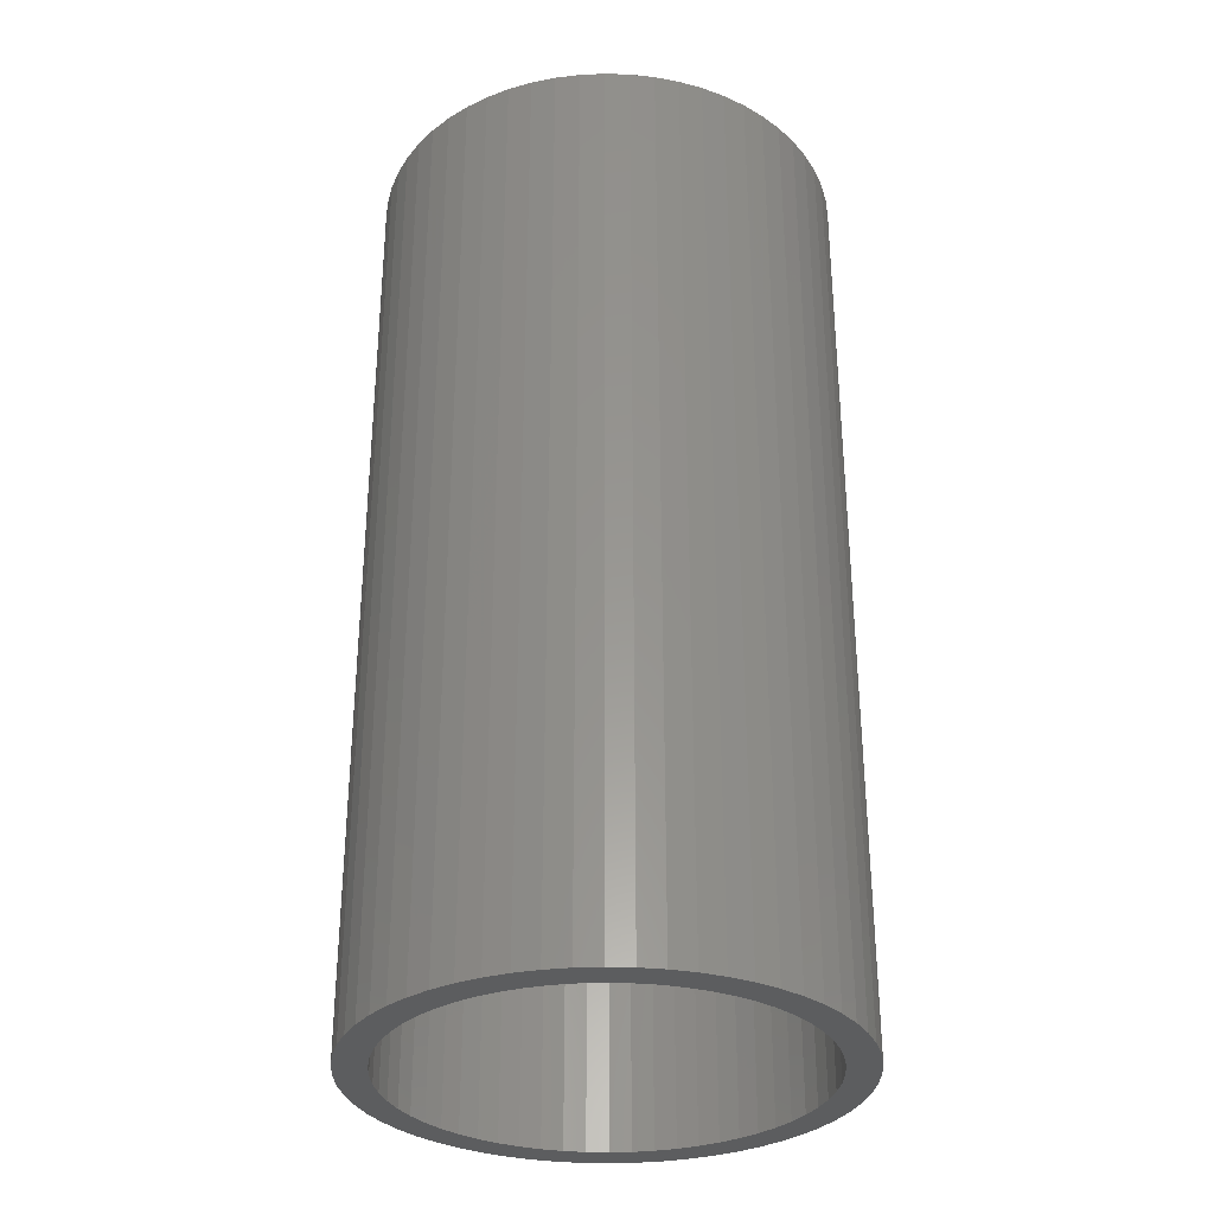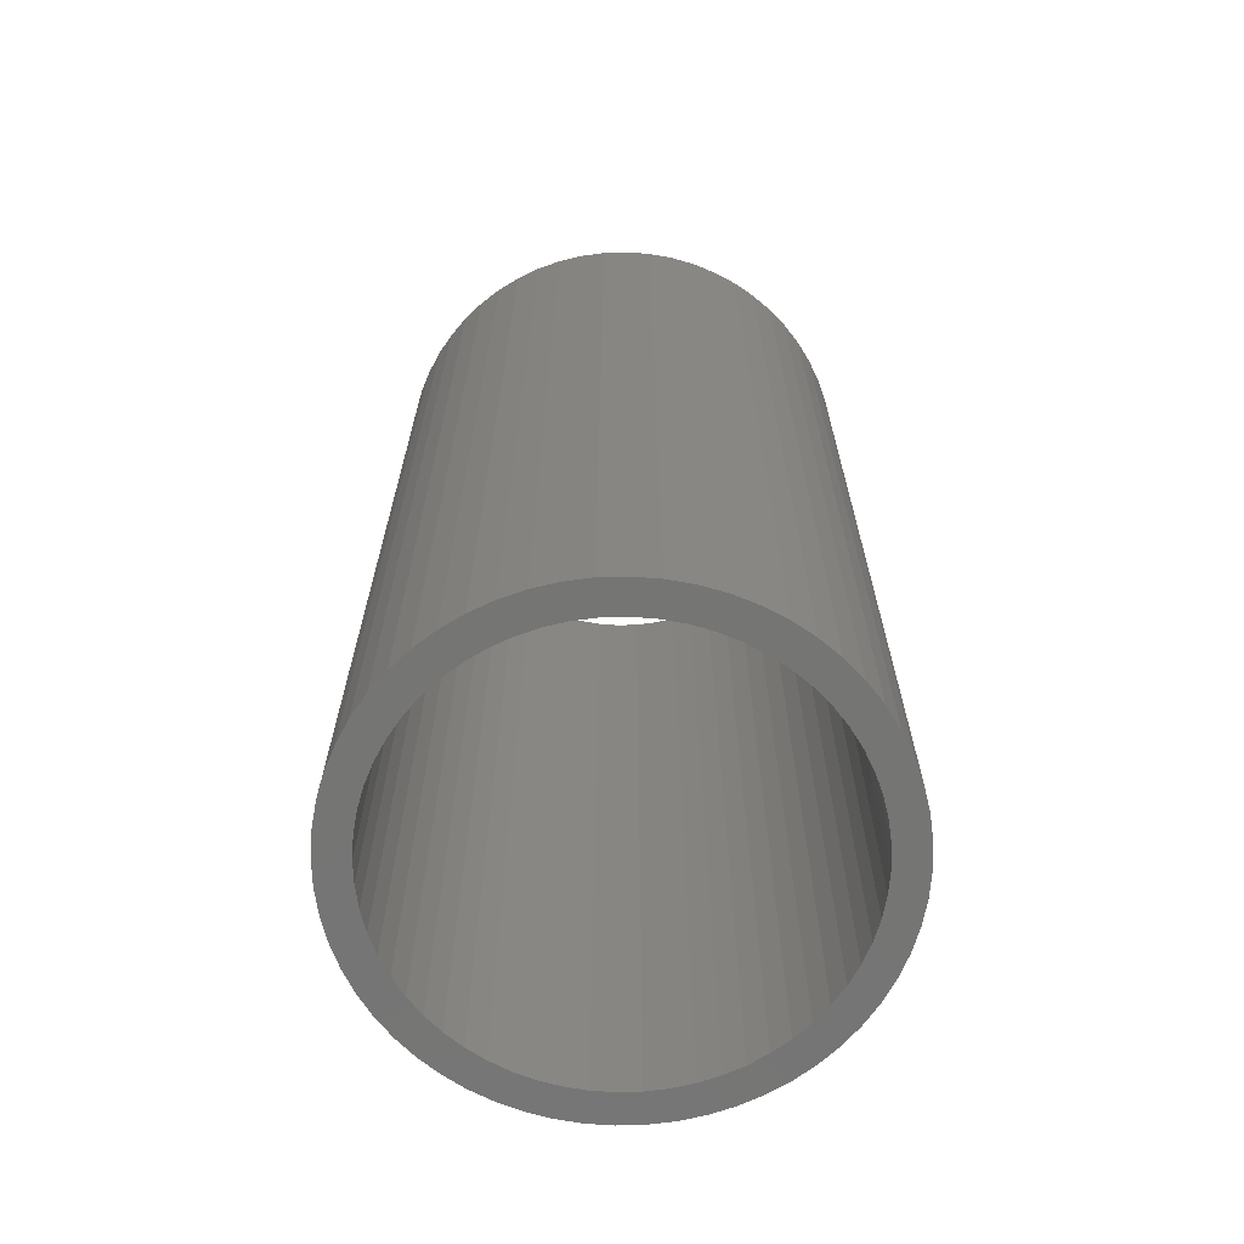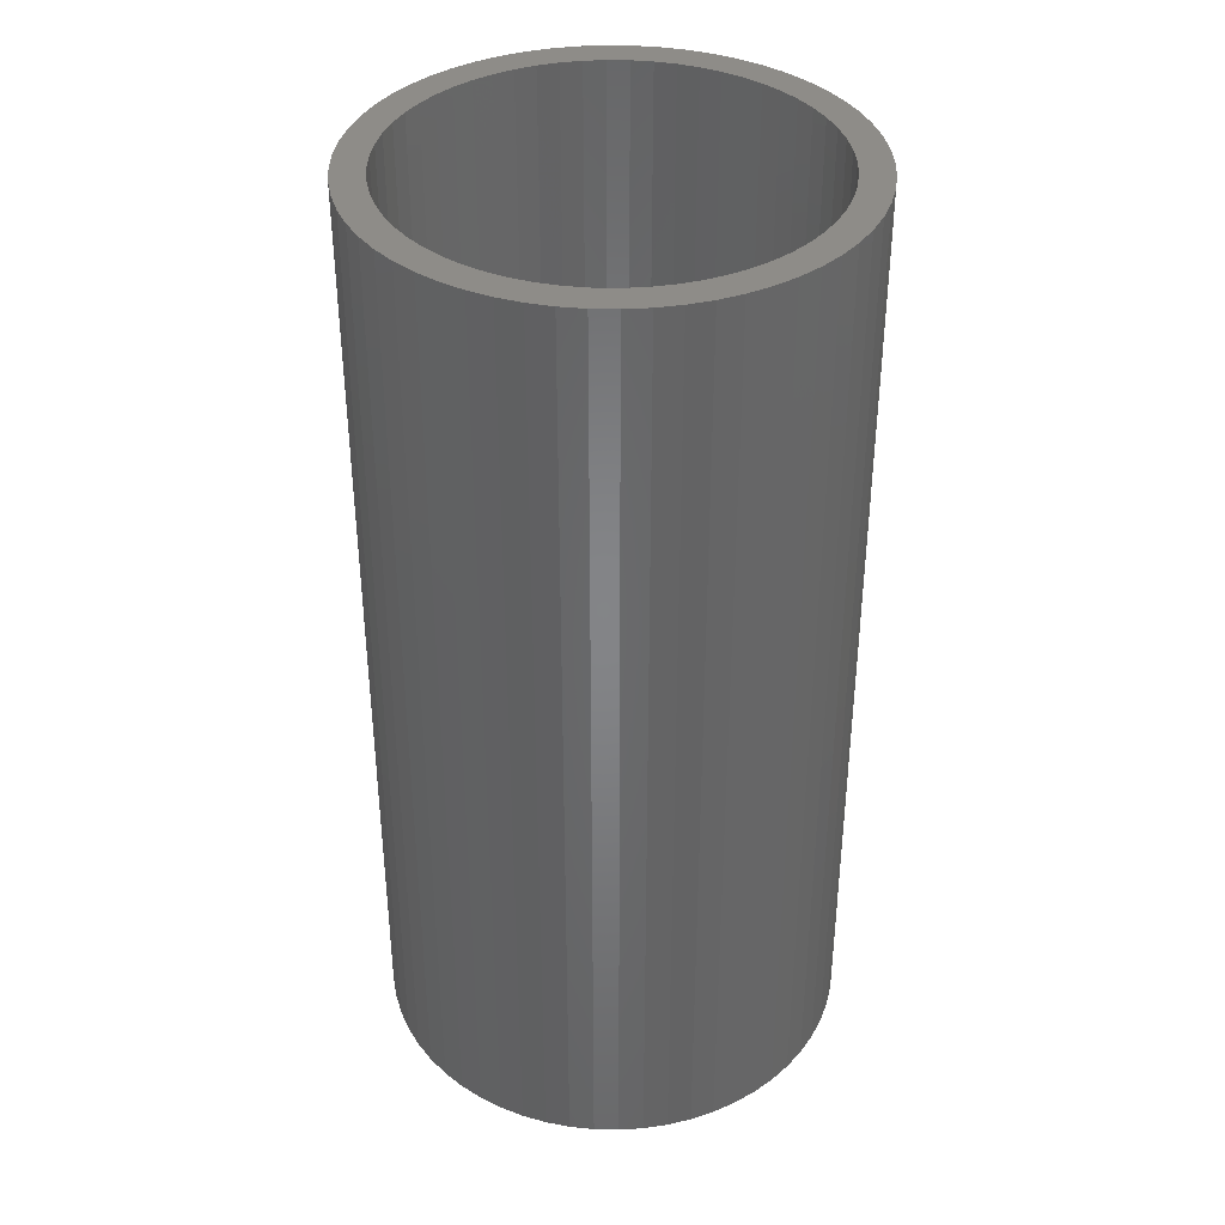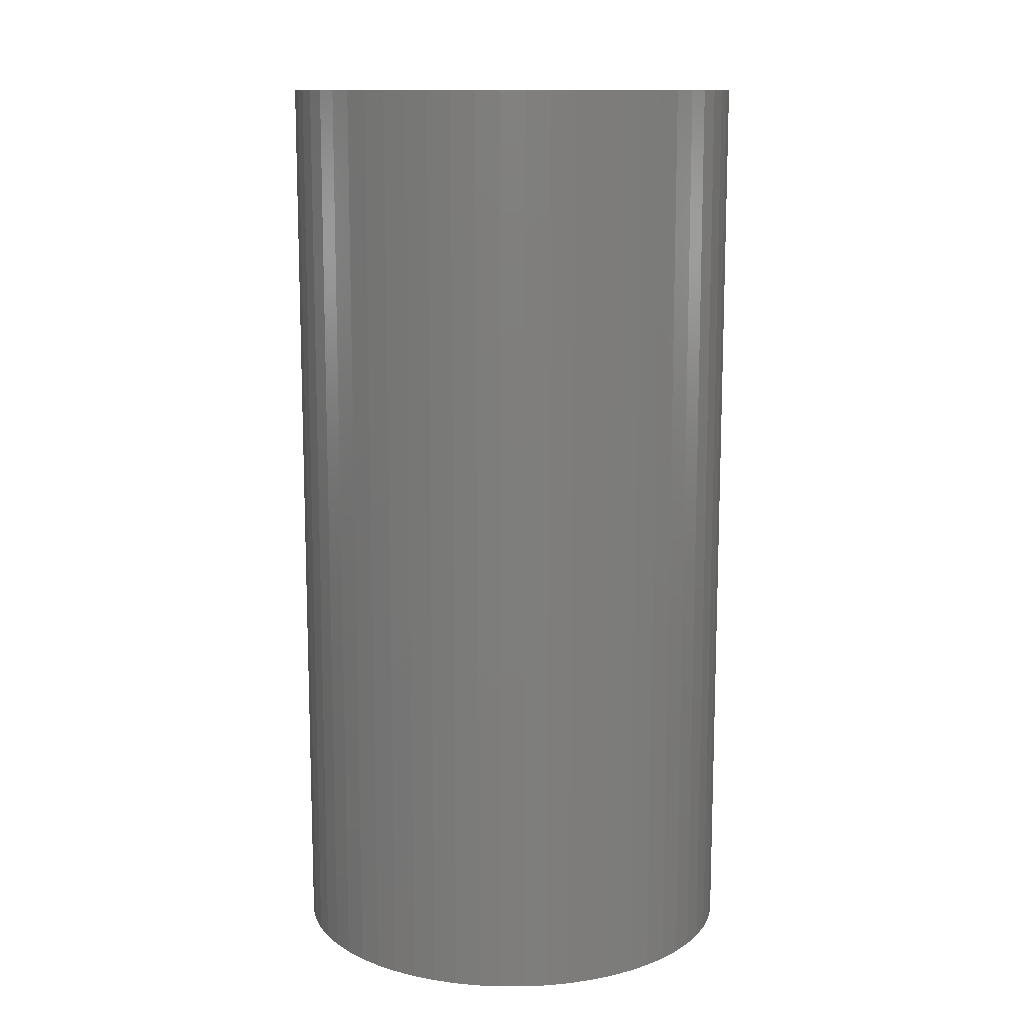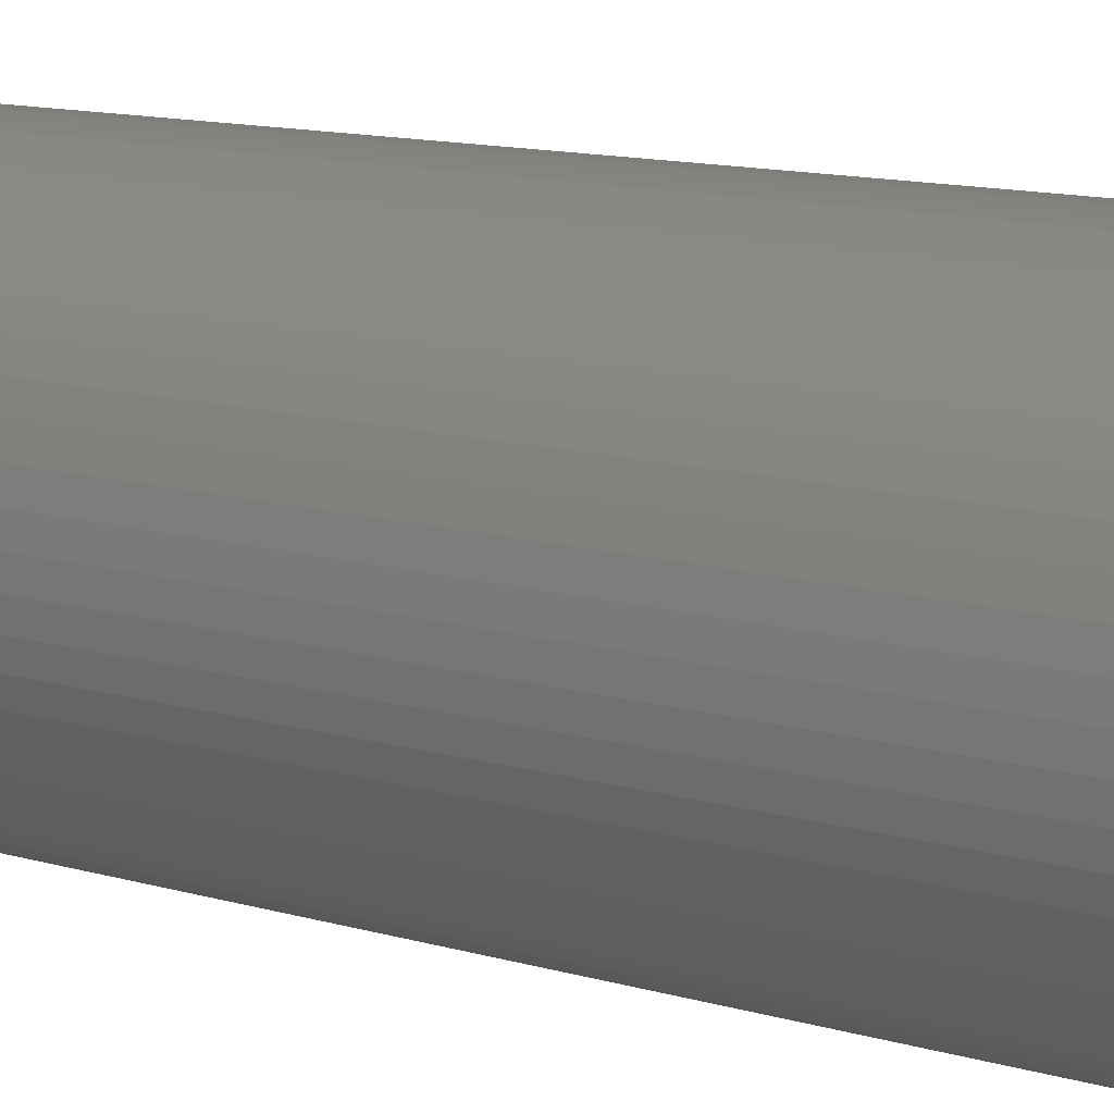
<metadata>
{"format":"stl","ext":"stl","renderer":"f3d","projection":"perspective","resolution":1024,"background":"white","views":[{"elev":-31.7,"azim":96.5,"up":"+Z"},{"elev":-67.0,"azim":-43.3,"up":"+Z"},{"elev":37.8,"azim":-55.5,"up":"+Z"},{"elev":12.3,"azim":50.8,"up":"+Z"},{"elev":14.1,"azim":-58.8,"up":"+Y"}]}
</metadata>
<code>
# stl→obj: 240 verts, 480 faces
v 7.5 0 30
v 7.459 0.784 0
v 7.459 0.784 30
v 7.5 0 0
v -7.5 0 0
v -7.459 0.784 30
v -7.459 0.784 0
v -7.5 0 30
v 0.784 7.459 0
v 0 7.5 30
v 0.784 7.459 30
v 0 7.5 0
v -0.784 -7.459 0
v 0 -7.5 30
v -0.784 -7.459 30
v 0 -7.5 0
v 5.574 5.018 30
v 5.018 5.574 0
v 5.018 5.574 30
v 5.574 5.018 0
v -4.408 6.068 0
v -5.018 5.574 30
v -4.408 6.068 30
v -5.018 5.574 0
v -2.318 7.133 0
v -3.051 6.852 30
v -2.318 7.133 30
v -3.051 6.852 0
v -6.852 -3.051 0
v -7.133 -2.318 30
v -7.133 -2.318 0
v -6.852 -3.051 30
v 7.133 2.318 30
v 6.852 3.051 0
v 6.852 3.051 30
v 7.133 2.318 0
v 7.336 1.559 0
v 7.336 1.559 30
v 3.75 6.495 0
v 3.051 6.852 30
v 3.75 6.495 30
v 3.051 6.852 0
v 4.408 6.068 30
v 4.408 6.068 0
v -6.852 3.051 0
v -6.495 3.75 30
v -6.495 3.75 0
v -6.852 3.051 30
v -0.784 7.459 0
v -1.559 7.336 30
v -0.784 7.459 30
v -1.559 7.336 0
v 6.852 -3.051 30
v 7.133 -2.318 0
v 7.133 -2.318 30
v 6.852 -3.051 0
v 6.5 0 0
v 7.459 -0.784 0
v 6.464 -0.6794 0
v 7.336 -1.559 0
v 6.358 -1.351 0
v 6.464 0.6794 0
v 6.182 -2.009 0
v 6.358 1.351 0
v 5.938 -2.644 0
v 6.495 -3.75 0
v 5.629 -3.25 0
v 6.068 -4.408 0
v 5.259 -3.821 0
v 5.574 -5.018 0
v 4.83 -4.349 0
v 5.018 -5.574 0
v 4.349 -4.83 0
v 4.408 -6.068 0
v 3.821 -5.259 0
v 3.75 -6.495 0
v 3.25 -5.629 0
v 3.051 -6.852 0
v 2.644 -5.938 0
v 2.318 -7.133 0
v 2.009 -6.182 0
v 1.559 -7.336 0
v 1.351 -6.358 0
v 0.784 -7.459 0
v 0.6794 -6.464 0
v 0 -6.5 0
v -0.6794 -6.464 0
v -1.351 -6.358 0
v -1.559 -7.336 0
v -2.009 -6.182 0
v -2.318 -7.133 0
v -2.644 -5.938 0
v -3.051 -6.852 0
v -3.25 -5.629 0
v -3.75 -6.495 0
v -3.821 -5.259 0
v -4.408 -6.068 0
v -4.349 -4.83 0
v -5.018 -5.574 0
v -4.83 -4.349 0
v -5.574 -5.018 0
v -5.259 -3.821 0
v -6.068 -4.408 0
v -5.629 -3.25 0
v -6.495 -3.75 0
v -5.938 -2.644 0
v -6.182 -2.009 0
v -6.358 -1.351 0
v -7.336 -1.559 0
v 6.182 2.009 0
v 5.938 2.644 0
v 6.495 3.75 0
v 5.629 3.25 0
v 6.068 4.408 0
v 5.259 3.821 0
v 4.83 4.349 0
v 4.349 4.83 0
v 3.821 5.259 0
v 3.25 5.629 0
v 2.644 5.938 0
v 2.318 7.133 0
v 2.009 6.182 0
v 1.559 7.336 0
v 1.351 6.358 0
v 0.6794 6.464 0
v 0 6.5 0
v -0.6794 6.464 0
v -1.351 6.358 0
v -2.009 6.182 0
v -2.644 5.938 0
v -3.25 5.629 0
v -3.75 6.495 0
v -3.821 5.259 0
v -4.349 4.83 0
v -4.83 4.349 0
v -5.574 5.018 0
v -5.259 3.821 0
v -6.068 4.408 0
v -5.629 3.25 0
v -5.938 2.644 0
v -6.182 2.009 0
v -7.133 2.318 0
v -6.358 1.351 0
v -7.336 1.559 0
v -6.464 0.6794 0
v -6.5 0 0
v -6.464 -0.6794 0
v -7.459 -0.784 0
v 6.495 3.75 30
v 6.068 4.408 30
v 1.559 7.336 30
v 2.318 7.133 30
v -7.133 2.318 30
v -7.336 1.559 30
v -5.574 5.018 30
v -6.068 4.408 30
v 6.5 0 30
v 6.464 0.6794 30
v 7.459 -0.784 30
v 6.358 1.351 30
v 6.464 -0.6794 30
v 6.182 2.009 30
v 7.336 -1.559 30
v 6.358 -1.351 30
v 5.938 2.644 30
v 5.629 3.25 30
v 5.259 3.821 30
v 4.83 4.349 30
v 4.349 4.83 30
v 3.821 5.259 30
v 3.25 5.629 30
v 2.644 5.938 30
v 2.009 6.182 30
v 1.351 6.358 30
v 0.6794 6.464 30
v 0 6.5 30
v -0.6794 6.464 30
v -1.351 6.358 30
v -2.009 6.182 30
v -2.644 5.938 30
v -3.25 5.629 30
v -3.75 6.495 30
v -3.821 5.259 30
v -4.349 4.83 30
v -4.83 4.349 30
v -5.259 3.821 30
v -5.629 3.25 30
v -5.938 2.644 30
v -6.182 2.009 30
v -6.358 1.351 30
v 6.182 -2.009 30
v 5.938 -2.644 30
v 6.495 -3.75 30
v 5.629 -3.25 30
v 6.068 -4.408 30
v 5.259 -3.821 30
v 5.574 -5.018 30
v 4.83 -4.349 30
v 5.018 -5.574 30
v 4.349 -4.83 30
v 4.408 -6.068 30
v 3.821 -5.259 30
v 3.75 -6.495 30
v 3.25 -5.629 30
v 3.051 -6.852 30
v 2.644 -5.938 30
v 2.318 -7.133 30
v 2.009 -6.182 30
v 1.559 -7.336 30
v 1.351 -6.358 30
v 0.784 -7.459 30
v 0.6794 -6.464 30
v 0 -6.5 30
v -0.6794 -6.464 30
v -1.351 -6.358 30
v -1.559 -7.336 30
v -2.009 -6.182 30
v -2.318 -7.133 30
v -2.644 -5.938 30
v -3.051 -6.852 30
v -3.25 -5.629 30
v -3.75 -6.495 30
v -3.821 -5.259 30
v -4.408 -6.068 30
v -4.349 -4.83 30
v -5.018 -5.574 30
v -4.83 -4.349 30
v -5.574 -5.018 30
v -5.259 -3.821 30
v -6.068 -4.408 30
v -5.629 -3.25 30
v -6.495 -3.75 30
v -5.938 -2.644 30
v -6.182 -2.009 30
v -6.358 -1.351 30
v -7.336 -1.559 30
v -6.464 -0.6794 30
v -7.459 -0.784 30
v -6.5 0 30
v -6.464 0.6794 30
f 1 2 3
f 2 1 4
f 5 6 7
f 6 5 8
f 9 10 11
f 10 9 12
f 13 14 15
f 14 13 16
f 17 18 19
f 18 17 20
f 21 22 23
f 22 21 24
f 25 26 27
f 26 25 28
f 29 30 31
f 30 29 32
f 33 34 35
f 34 33 36
f 3 37 38
f 37 3 2
f 39 40 41
f 40 39 42
f 18 43 19
f 43 18 44
f 45 46 47
f 46 45 48
f 49 50 51
f 50 49 52
f 53 54 55
f 54 53 56
f 57 4 58
f 59 58 60
f 4 57 2
f 61 60 54
f 62 2 57
f 63 54 56
f 2 62 37
f 64 37 62
f 65 56 66
f 58 59 57
f 60 61 59
f 54 63 61
f 67 66 68
f 56 65 63
f 66 67 65
f 69 68 70
f 68 69 67
f 71 70 72
f 70 71 69
f 73 72 74
f 72 73 71
f 74 75 73
f 76 75 74
f 76 77 75
f 78 77 76
f 78 79 77
f 80 79 78
f 80 81 79
f 82 81 80
f 82 83 81
f 84 83 82
f 84 85 83
f 16 85 84
f 16 86 85
f 16 87 86
f 13 87 16
f 13 88 87
f 89 88 13
f 89 90 88
f 91 90 89
f 91 92 90
f 93 92 91
f 93 94 92
f 95 94 93
f 95 96 94
f 97 96 95
f 96 97 98
f 99 98 97
f 98 99 100
f 101 100 99
f 100 101 102
f 103 102 101
f 102 103 104
f 105 104 103
f 104 105 106
f 29 106 105
f 106 29 107
f 31 107 29
f 107 31 108
f 109 108 31
f 37 64 36
f 110 36 64
f 36 110 34
f 111 34 110
f 34 111 112
f 113 112 111
f 112 113 114
f 115 114 113
f 114 115 20
f 116 20 115
f 20 116 18
f 117 18 116
f 18 117 44
f 118 44 117
f 118 39 44
f 119 39 118
f 119 42 39
f 120 42 119
f 120 121 42
f 122 121 120
f 122 123 121
f 124 123 122
f 124 9 123
f 125 9 124
f 126 9 125
f 126 12 9
f 127 12 126
f 127 49 12
f 128 49 127
f 128 52 49
f 129 52 128
f 129 25 52
f 130 25 129
f 130 28 25
f 131 28 130
f 131 132 28
f 133 132 131
f 21 133 134
f 133 21 132
f 24 134 135
f 134 24 21
f 136 135 137
f 135 136 24
f 138 137 139
f 47 139 140
f 137 138 136
f 45 140 141
f 142 141 143
f 144 143 145
f 139 47 138
f 7 145 146
f 108 109 147
f 140 45 47
f 148 147 109
f 141 142 45
f 147 148 146
f 143 144 142
f 5 146 148
f 145 7 144
f 146 5 7
f 38 36 33
f 36 38 37
f 149 114 150
f 114 149 112
f 150 20 17
f 20 150 114
f 35 112 149
f 112 35 34
f 121 151 152
f 151 121 123
f 42 152 40
f 152 42 121
f 123 11 151
f 11 123 9
f 44 41 43
f 41 44 39
f 144 153 142
f 153 144 154
f 138 155 136
f 155 138 156
f 136 22 24
f 22 136 155
f 47 156 138
f 156 47 46
f 142 48 45
f 48 142 153
f 7 154 144
f 154 7 6
f 157 1 3
f 158 3 38
f 1 157 159
f 160 38 33
f 161 159 157
f 162 33 35
f 159 161 163
f 164 163 161
f 165 35 149
f 3 158 157
f 38 160 158
f 33 162 160
f 166 149 150
f 35 165 162
f 149 166 165
f 167 150 17
f 150 167 166
f 168 17 19
f 17 168 167
f 169 19 43
f 19 169 168
f 43 170 169
f 41 170 43
f 41 171 170
f 40 171 41
f 40 172 171
f 152 172 40
f 152 173 172
f 151 173 152
f 151 174 173
f 11 174 151
f 11 175 174
f 10 175 11
f 10 176 175
f 10 177 176
f 51 177 10
f 51 178 177
f 50 178 51
f 50 179 178
f 27 179 50
f 27 180 179
f 26 180 27
f 26 181 180
f 182 181 26
f 182 183 181
f 23 183 182
f 183 23 184
f 22 184 23
f 184 22 185
f 155 185 22
f 185 155 186
f 156 186 155
f 186 156 187
f 46 187 156
f 187 46 188
f 48 188 46
f 188 48 189
f 153 189 48
f 189 153 190
f 154 190 153
f 163 164 55
f 191 55 164
f 55 191 53
f 192 53 191
f 53 192 193
f 194 193 192
f 193 194 195
f 196 195 194
f 195 196 197
f 198 197 196
f 197 198 199
f 200 199 198
f 199 200 201
f 202 201 200
f 202 203 201
f 204 203 202
f 204 205 203
f 206 205 204
f 206 207 205
f 208 207 206
f 208 209 207
f 210 209 208
f 210 211 209
f 212 211 210
f 213 211 212
f 213 14 211
f 214 14 213
f 214 15 14
f 215 15 214
f 215 216 15
f 217 216 215
f 217 218 216
f 219 218 217
f 219 220 218
f 221 220 219
f 221 222 220
f 223 222 221
f 224 223 225
f 223 224 222
f 226 225 227
f 225 226 224
f 228 227 229
f 227 228 226
f 230 229 231
f 232 231 233
f 229 230 228
f 32 233 234
f 30 234 235
f 236 235 237
f 231 232 230
f 238 237 239
f 190 154 240
f 233 32 232
f 6 240 154
f 234 30 32
f 240 6 239
f 235 236 30
f 8 239 6
f 237 238 236
f 239 8 238
f 28 182 26
f 182 28 132
f 132 23 182
f 23 132 21
f 52 27 50
f 27 52 25
f 12 51 10
f 51 12 49
f 159 4 1
f 4 159 58
f 16 211 14
f 211 16 84
f 82 207 209
f 207 82 80
f 74 199 201
f 199 74 72
f 78 203 205
f 203 78 76
f 197 68 195
f 68 197 70
f 193 56 53
f 56 193 66
f 99 228 101
f 228 99 226
f 97 222 224
f 222 97 95
f 93 218 220
f 218 93 91
f 89 15 216
f 15 89 13
f 105 32 29
f 32 105 232
f 101 230 103
f 230 101 228
f 31 236 109
f 236 31 30
f 148 8 5
f 8 148 238
f 84 209 211
f 209 84 82
f 80 205 207
f 205 80 78
f 199 70 197
f 70 199 72
f 76 201 203
f 201 76 74
f 195 66 193
f 66 195 68
f 163 58 159
f 58 163 60
f 55 60 163
f 60 55 54
f 99 224 226
f 224 99 97
f 95 220 222
f 220 95 93
f 91 216 218
f 216 91 89
f 103 232 105
f 232 103 230
f 109 238 148
f 238 109 236
f 118 169 170
f 169 118 117
f 129 178 179
f 178 129 128
f 188 139 187
f 139 188 140
f 65 191 63
f 191 65 192
f 111 166 113
f 166 111 165
f 113 167 115
f 167 113 166
f 122 172 173
f 172 122 120
f 185 134 184
f 134 185 135
f 128 177 178
f 177 128 127
f 59 157 57
f 157 59 161
f 71 196 69
f 196 71 198
f 87 215 214
f 215 87 88
f 225 100 227
f 100 225 98
f 235 147 237
f 147 235 108
f 62 160 64
f 160 62 158
f 64 162 110
f 162 64 160
f 110 165 111
f 165 110 162
f 115 168 116
f 168 115 167
f 116 169 117
f 169 116 168
f 119 170 171
f 170 119 118
f 126 175 176
f 175 126 125
f 120 171 172
f 171 120 119
f 124 173 174
f 173 124 122
f 239 145 240
f 145 239 146
f 189 140 188
f 140 189 141
f 190 141 189
f 141 190 143
f 187 137 186
f 137 187 139
f 186 135 185
f 135 186 137
f 127 176 177
f 176 127 126
f 131 180 181
f 180 131 130
f 133 181 183
f 181 133 131
f 130 179 180
f 179 130 129
f 134 183 184
f 183 134 133
f 57 158 62
f 158 57 157
f 85 213 212
f 213 85 86
f 83 212 210
f 212 83 85
f 81 210 208
f 210 81 83
f 73 202 200
f 202 73 75
f 77 206 204
f 206 77 79
f 67 192 65
f 192 67 194
f 86 214 213
f 214 86 87
f 90 219 217
f 219 90 92
f 94 223 221
f 223 94 96
f 234 108 235
f 108 234 107
f 237 146 239
f 146 237 147
f 229 104 231
f 104 229 102
f 233 107 234
f 107 233 106
f 227 102 229
f 102 227 100
f 125 174 175
f 174 125 124
f 240 143 190
f 143 240 145
f 61 161 59
f 161 61 164
f 63 164 61
f 164 63 191
f 79 208 206
f 208 79 81
f 73 198 71
f 198 73 200
f 75 204 202
f 204 75 77
f 69 194 67
f 194 69 196
f 88 217 215
f 217 88 90
f 92 221 219
f 221 92 94
f 96 225 223
f 225 96 98
f 231 106 233
f 106 231 104

</code>
